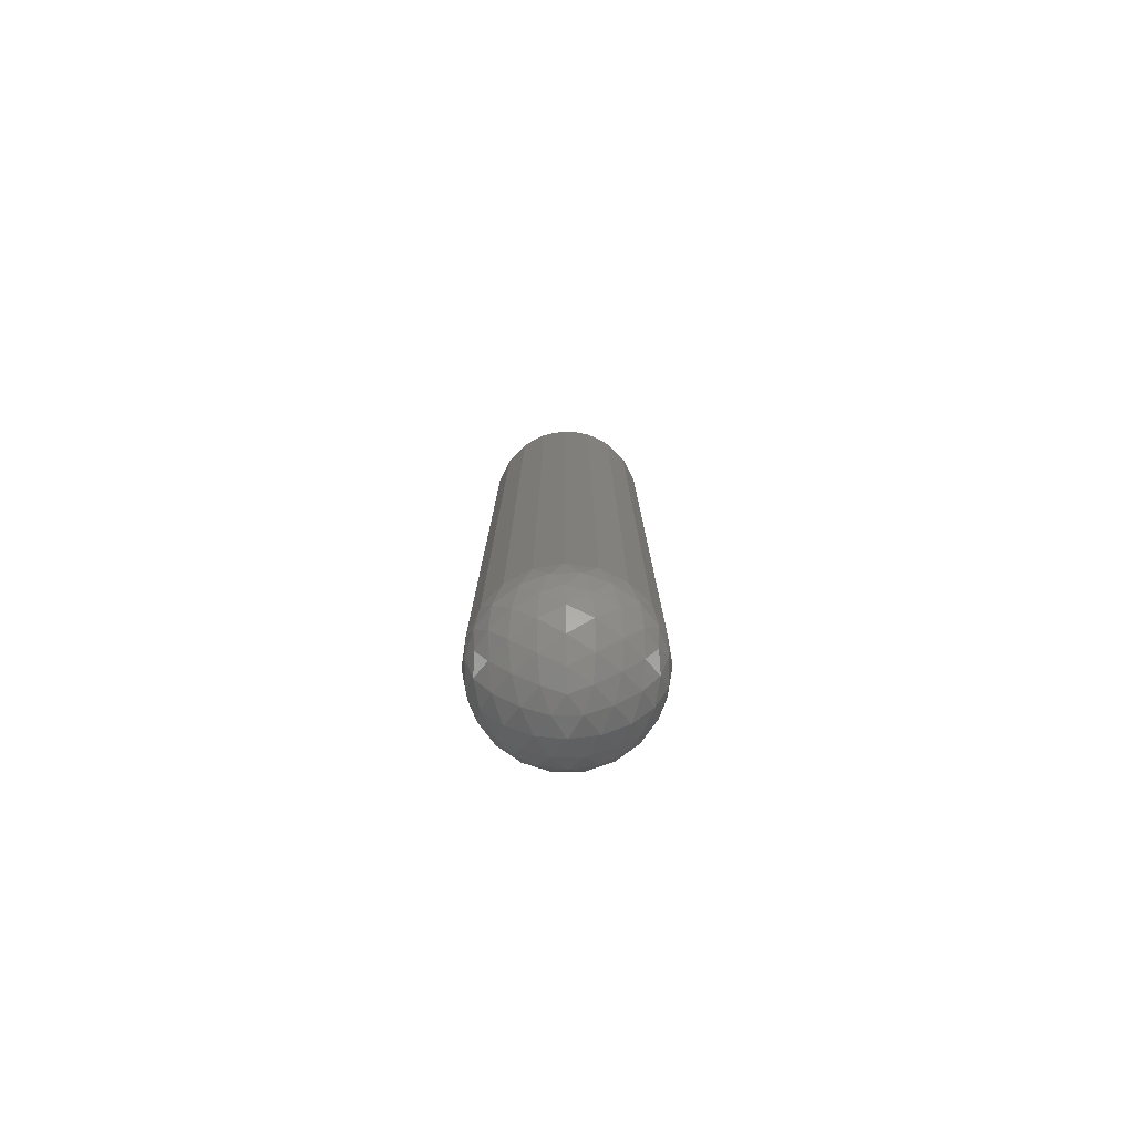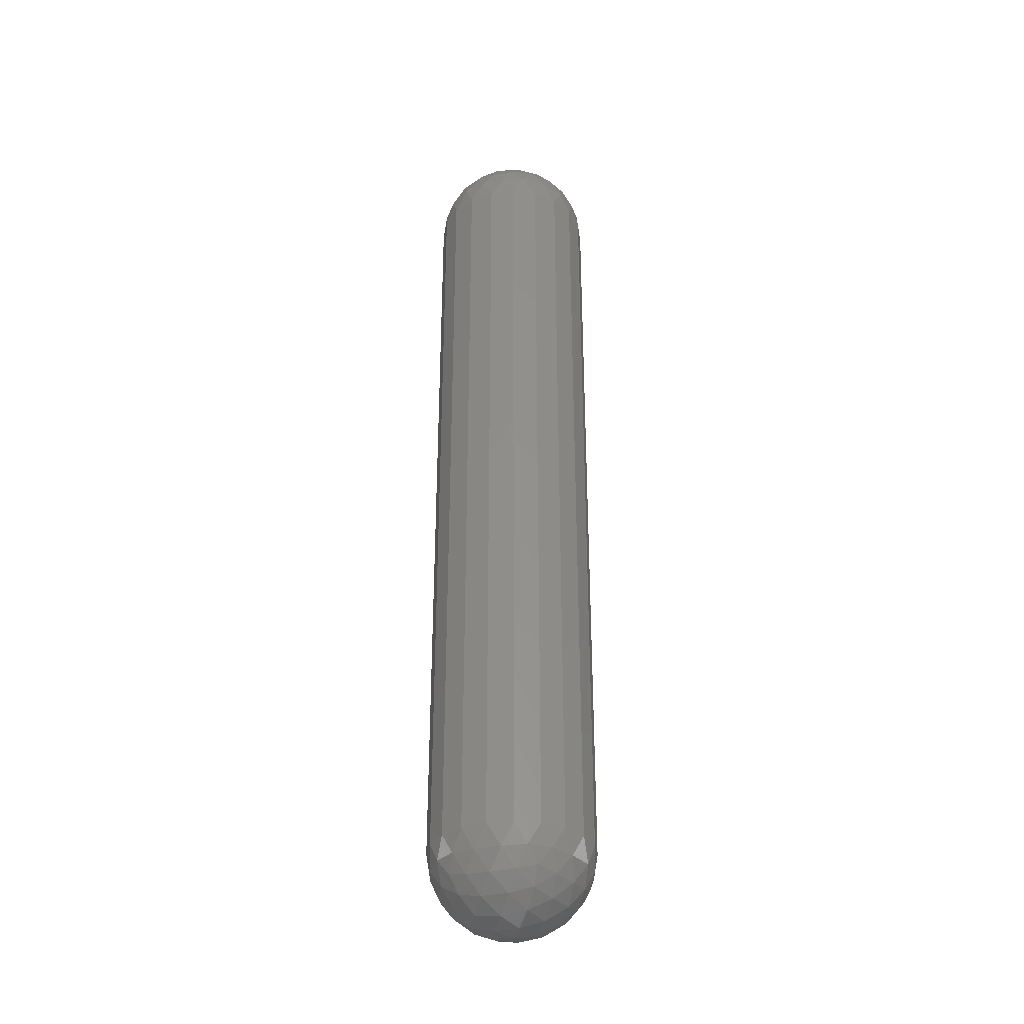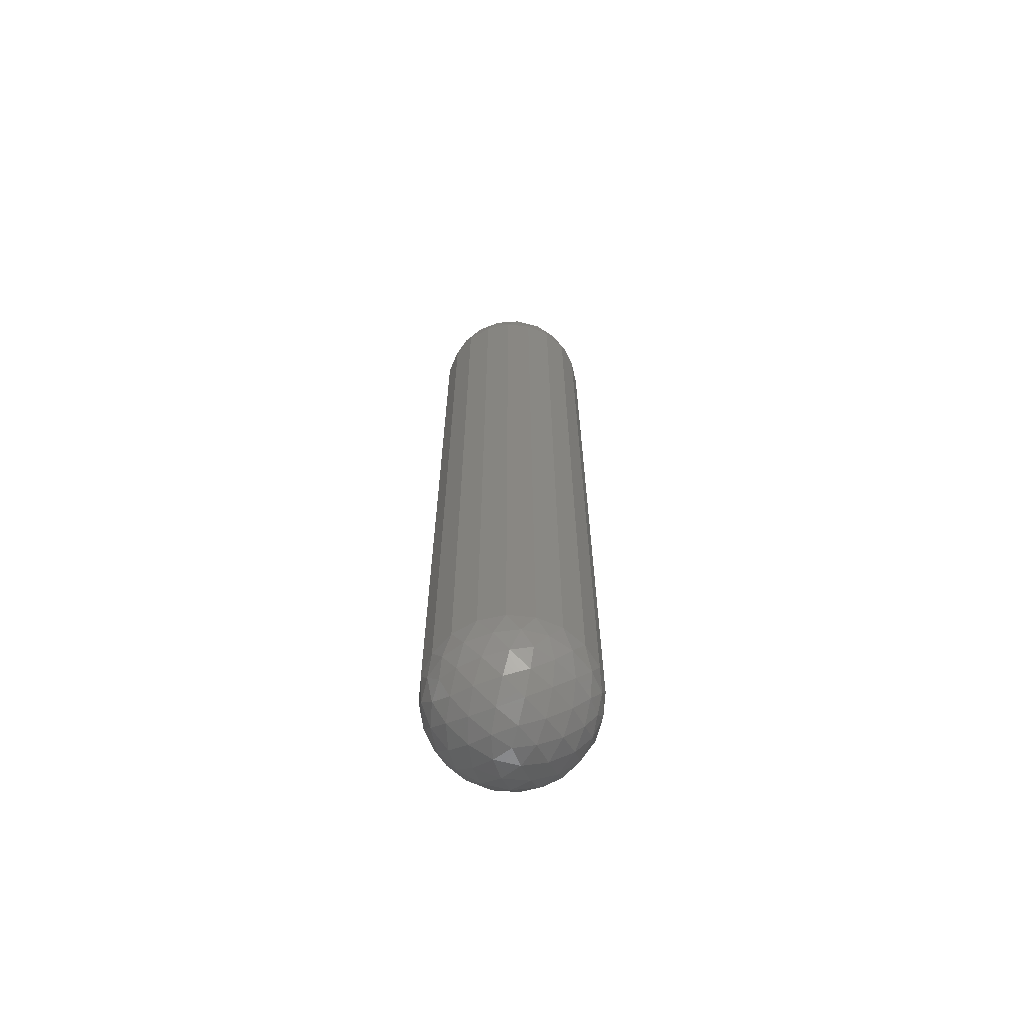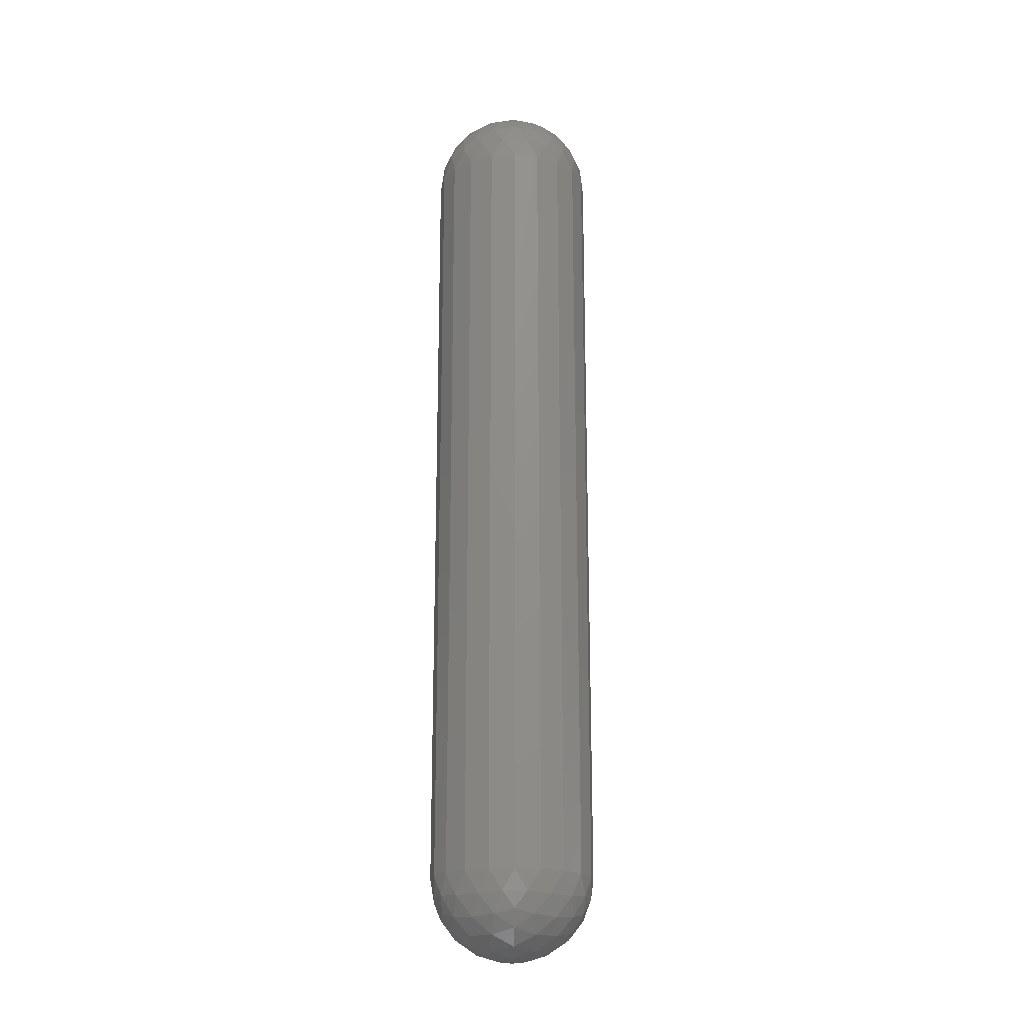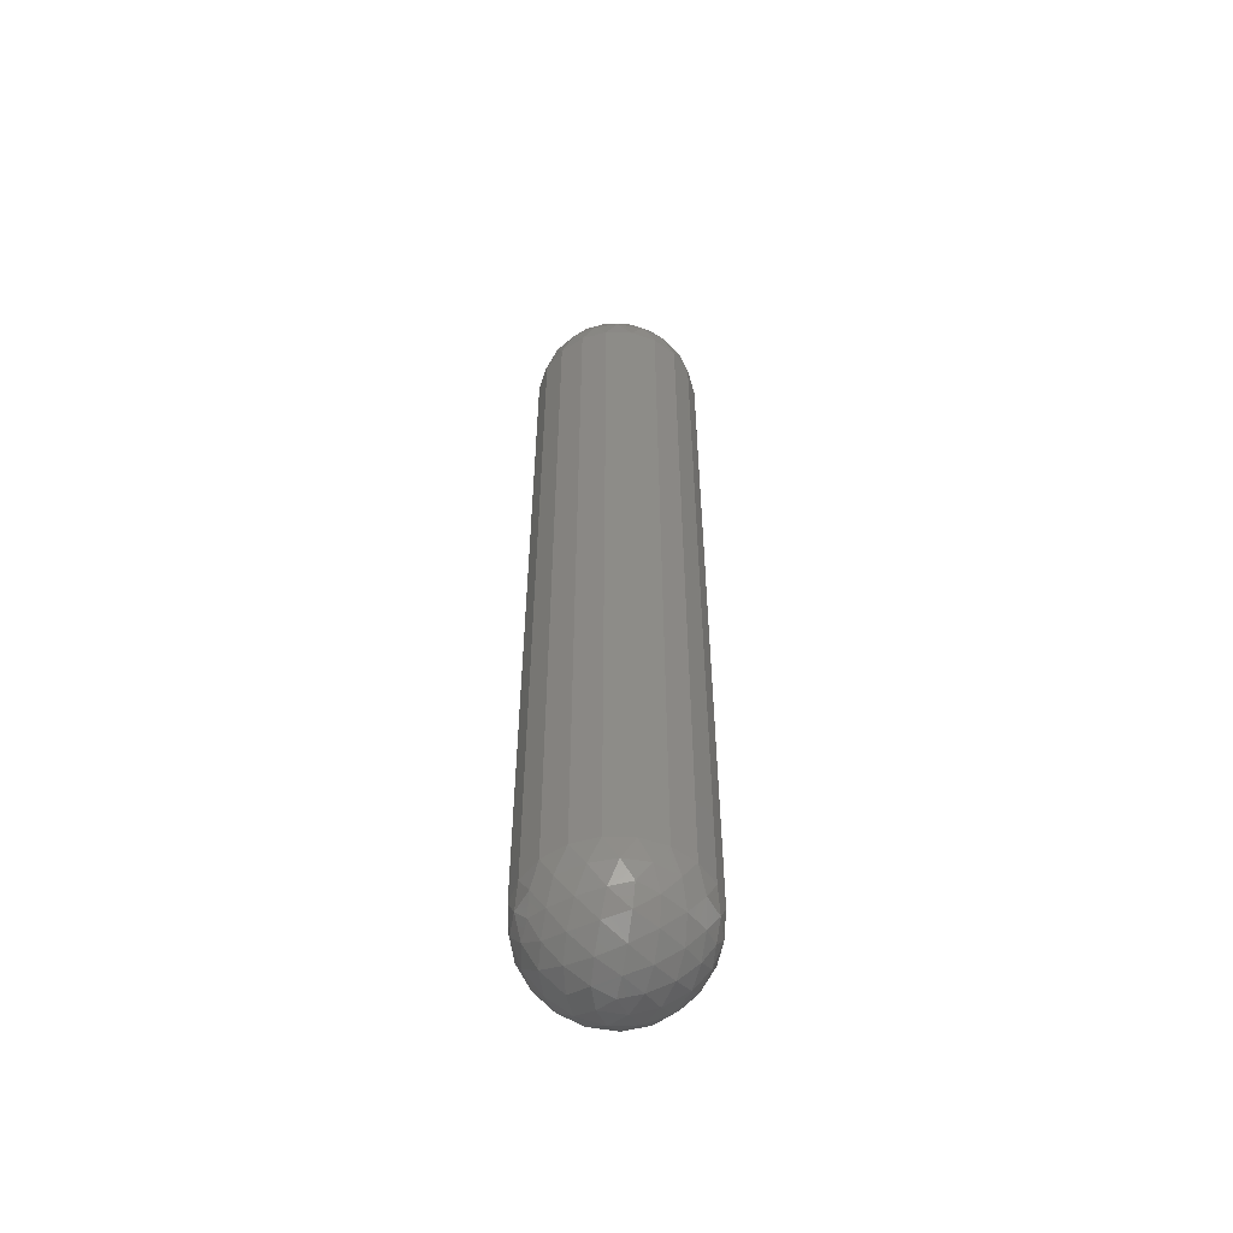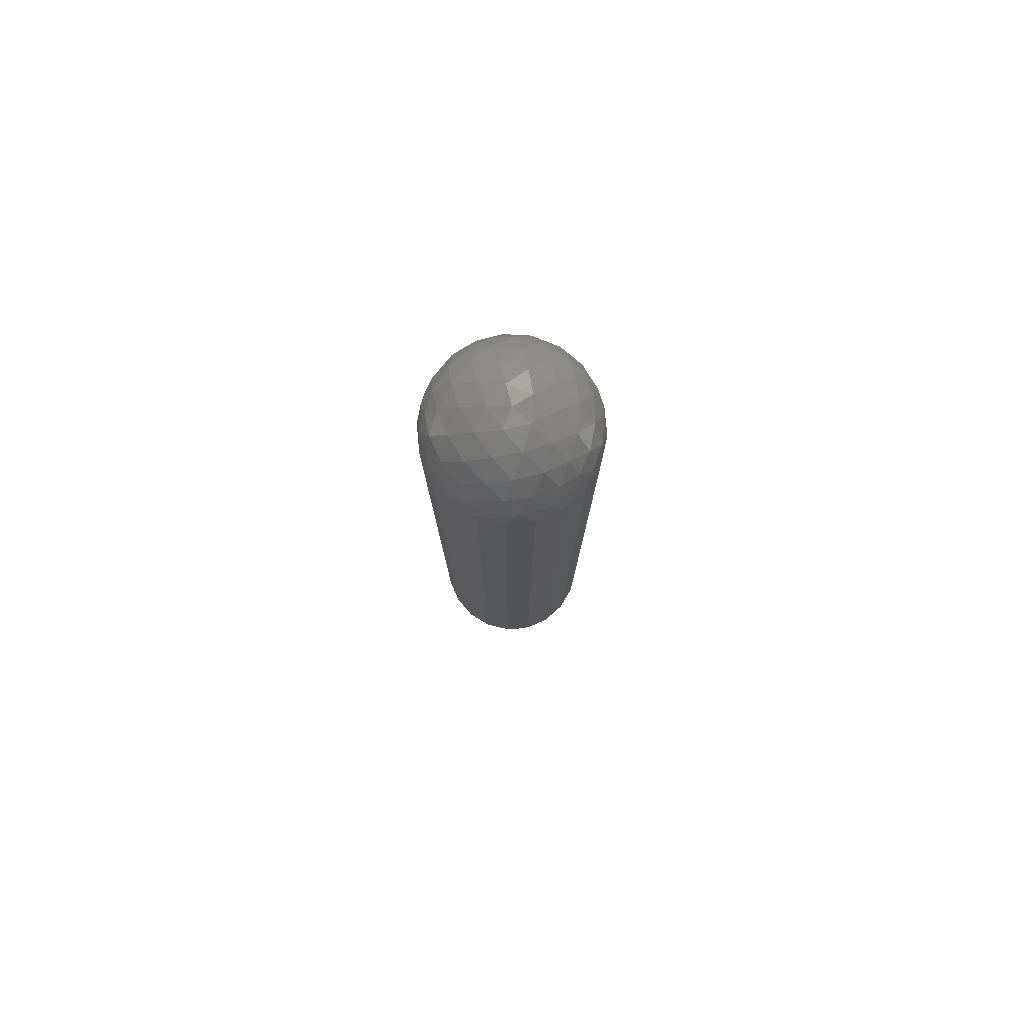
<metadata>
{"format":"stl","ext":"stl","renderer":"f3d","projection":"perspective","resolution":1024,"background":"white","views":[{"elev":-78.6,"azim":-161.2,"up":"+Z"},{"elev":-33.1,"azim":-109.1,"up":"+Z"},{"elev":-65.5,"azim":-104.5,"up":"+Z"},{"elev":-19.6,"azim":-92.0,"up":"+Z"},{"elev":-54.9,"azim":-172.6,"up":"+Z"},{"elev":79.6,"azim":-176.3,"up":"+Z"}]}
</metadata>
<code>
# stl→obj: 182 verts, 360 faces
v 0 0 -1.156
v 0.04064 -0.02952 -1.149
v -0.01552 -0.04777 -1.149
v 0.1447 -0.1051 -1.045
v 0.1219 -0.08857 -1.087
v 0.1625 -0.05905 -1.056
v -0.05023 0 -1.149
v -0.01552 0.04777 -1.149
v 0.04064 0.02952 -1.149
v 0.1721 -0.08857 -1.006
v -0.05528 -0.1701 -1.045
v -0.005928 -0.1728 -1.056
v -0.03104 -0.1911 -1.006
v -0.1789 0 -1.045
v -0.1662 -0.04777 -1.056
v -0.1913 -0.02952 -1.006
v -0.05528 0.1701 -1.045
v -0.09679 0.1433 -1.056
v -0.0872 0.1728 -1.006
v 0.1447 0.1051 -1.045
v 0.1064 0.1363 -1.056
v 0.1374 0.1363 -1.006
v 0.1374 -0.1363 -1.006
v -0.0872 -0.1728 -1.006
v -0.1913 0.02952 -1.006
v -0.03104 0.1911 -1.006
v 0.1721 0.08857 -1.006
v 0.1618 0.1176 -0.9558
v 0.1902 0.0618 -0.9558
v 0.1176 0.1618 -0.9558
v -0.0618 0.1902 -0.9558
v 0 0.2 -0.9558
v -0.1176 0.1618 -0.9558
v -0.2 -0 -0.9558
v -0.1902 0.0618 -0.9558
v -0.1902 -0.0618 -0.9558
v -0.0618 -0.1902 -0.9558
v -0.1176 -0.1618 -0.9558
v 0 -0.2 -0.9558
v 0.1618 -0.1176 -0.9558
v 0.1176 -0.1618 -0.9558
v 0.1902 -0.0618 -0.9558
v 0.1618 -0.1176 0.9558
v 0.0618 -0.1902 -0.9558
v 0.1176 -0.1618 0.9558
v 0.0618 -0.1902 0.9558
v 0.08944 0.1701 -1.011
v -0.0618 0.1902 0.9558
v -1e-06 0.2 0.9558
v 0.0618 0.1902 -0.9558
v 0.1176 0.1618 0.9558
v 0.02764 0.1902 -1.011
v 0.05257 0.1618 -1.061
v -0.005928 0.1728 -1.056
v -0.0618 -0.1902 0.9558
v -0.1176 -0.1618 0.9558
v -0.1342 0.1376 -1.011
v 0.0618 0.1902 0.9558
v -0.1618 -0.1176 -0.9558
v -0.1902 -0.0618 0.9558
v -0.1618 0.1176 -0.9558
v -0.1724 0.08507 -1.011
v -0.1376 0.1 -1.061
v -0.1662 0.04777 -1.056
v -0.1618 -0.1176 0.9558
v -0.1724 -0.08507 -1.011
v 0.2 0 -0.9558
v 0.1902 -0.0618 0.9558
v 0.1902 0.0618 0.9558
v -0.1342 -0.1376 -1.011
v -0.1376 -0.1 -1.061
v -0.09679 -0.1433 -1.056
v 0.2 -0 0.9558
v -0.1902 0.0618 0.9558
v 0.02764 -0.1902 -1.011
v 0.1618 0.1176 0.9558
v -0.1176 0.1618 0.9558
v 0.08944 -0.1701 -1.011
v 0.05257 -0.1618 -1.061
v 0.1064 -0.1363 -1.056
v -0.2 -0 0.9558
v 0.1894 -0.03249 -1.011
v -0.1618 0.1176 0.9558
v -1e-06 -0.2 0.9558
v 0.1894 0.03249 -1.011
v 0.1701 -0 -1.061
v 0.1625 0.05905 -1.056
v 0.1219 0.08857 -1.087
v 0.08507 0.0618 -1.126
v 0.07236 0.1176 -1.1
v 0.02764 0.08506 -1.135
v 0.01056 0.1376 -1.1
v -0.03249 0.1 -1.126
v -0.04656 0.1433 -1.087
v -0.08944 0.1051 -1.1
v -0.07236 0.05257 -1.135
v -0.1276 0.05257 -1.1
v -0.1051 0 -1.126
v -0.1507 0 -1.087
v -0.1276 -0.05257 -1.1
v -0.07236 -0.05257 -1.135
v -0.08944 -0.1051 -1.1
v -0.03249 -0.1 -1.126
v -0.04656 -0.1433 -1.087
v 0.1342 0.03249 -1.1
v 0.1342 -0.03249 -1.1
v 0.08944 -0 -1.135
v 0.08507 -0.0618 -1.126
v 0.01056 -0.1376 -1.1
v 0.02764 -0.08506 -1.135
v 0.07236 -0.1176 -1.1
v 0.05528 -0.1701 1.045
v 0.09679 -0.1433 1.056
v 0.04656 -0.1433 1.087
v -0.1447 -0.1051 1.045
v -0.1064 -0.1363 1.056
v -0.1219 -0.08857 1.087
v -0.1447 0.1051 1.045
v -0.1625 0.05905 1.056
v -0.1219 0.08857 1.087
v 0.05528 0.1701 1.045
v 0.005927 0.1728 1.056
v 0.04656 0.1433 1.087
v 0.1789 -0 1.045
v 0.1662 0.04777 1.056
v 0.1507 -0 1.087
v 0.05023 -0 1.149
v 0.01552 0.04777 1.149
v -1e-06 -0 1.156
v 0.1051 -0 1.126
v 0.07236 0.05257 1.135
v 0.1276 0.05257 1.1
v 0.03249 0.1 1.126
v 0.08944 0.1051 1.1
v 0.1376 0.1 1.061
v 0.09679 0.1433 1.056
v -0.04064 0.02952 1.149
v -0.02764 0.08506 1.135
v -0.01056 0.1376 1.1
v -0.08507 0.0618 1.126
v -0.07236 0.1176 1.1
v -0.05257 0.1618 1.061
v -0.1064 0.1363 1.056
v -0.04064 -0.02952 1.149
v -0.08944 -0 1.135
v -0.1342 0.03249 1.1
v -0.08507 -0.0618 1.126
v -0.1342 -0.03249 1.1
v -0.1701 -0 1.061
v -0.1625 -0.05905 1.056
v 0.01552 -0.04777 1.149
v -0.02764 -0.08506 1.135
v -0.07236 -0.1176 1.1
v 0.03249 -0.1 1.126
v -0.01056 -0.1376 1.1
v -0.05257 -0.1618 1.061
v 0.005927 -0.1728 1.056
v 0.07236 -0.05257 1.135
v 0.08944 -0.1051 1.1
v 0.1276 -0.05257 1.1
v 0.1376 -0.1 1.061
v 0.1662 -0.04777 1.056
v 0.1913 0.02952 1.006
v 0.1724 0.08506 1.011
v 0.1342 0.1376 1.011
v 0.0872 0.1728 1.006
v 0.03104 0.1911 1.006
v -0.02764 0.1902 1.011
v -0.08944 0.1701 1.011
v -0.1374 0.1363 1.006
v -0.1721 0.08857 1.006
v -0.1894 0.03249 1.011
v -0.1894 -0.03249 1.011
v -0.1721 -0.08857 1.006
v -0.1374 -0.1363 1.006
v -0.08944 -0.1701 1.011
v -0.02764 -0.1902 1.011
v 0.03104 -0.1911 1.006
v 0.0872 -0.1728 1.006
v 0.1342 -0.1376 1.011
v 0.1724 -0.08507 1.011
v 0.1913 -0.02952 1.006
f 1 2 3
f 4 5 6
f 1 3 7
f 1 7 8
f 1 8 9
f 4 6 10
f 11 12 13
f 14 15 16
f 17 18 19
f 20 21 22
f 4 10 23
f 11 13 24
f 14 16 25
f 17 19 26
f 20 22 27
f 27 28 29
f 27 22 28
f 22 30 28
f 26 31 32
f 26 19 31
f 19 33 31
f 25 34 35
f 25 16 34
f 16 36 34
f 24 37 38
f 24 13 37
f 13 39 37
f 23 40 41
f 23 10 40
f 10 42 40
f 42 43 40
f 44 45 46
f 22 47 30
f 32 48 49
f 50 51 30
f 30 47 50
f 47 52 50
f 50 52 32
f 52 26 32
f 22 21 47
f 21 53 47
f 47 53 52
f 53 54 52
f 52 54 26
f 54 17 26
f 38 55 56
f 33 48 31
f 19 57 33
f 32 58 50
f 59 60 36
f 33 57 61
f 57 62 61
f 61 62 35
f 62 25 35
f 19 18 57
f 18 63 57
f 57 63 62
f 63 64 62
f 62 64 25
f 64 14 25
f 39 55 37
f 38 65 59
f 16 66 36
f 67 68 42
f 28 69 29
f 36 66 59
f 66 70 59
f 59 70 38
f 70 24 38
f 16 15 66
f 15 71 66
f 66 71 70
f 71 72 70
f 70 72 24
f 72 11 24
f 29 73 67
f 34 74 35
f 13 75 39
f 30 76 28
f 61 77 33
f 39 75 44
f 75 78 44
f 44 78 41
f 78 23 41
f 13 12 75
f 12 79 75
f 75 79 78
f 79 80 78
f 78 80 23
f 80 4 23
f 41 43 45
f 34 60 81
f 10 82 42
f 35 83 61
f 39 46 84
f 42 82 67
f 82 85 67
f 67 85 29
f 85 27 29
f 10 6 82
f 6 86 82
f 82 86 85
f 86 87 85
f 85 87 27
f 87 20 27
f 88 21 20
f 89 90 88
f 9 91 89
f 88 90 21
f 90 53 21
f 89 91 90
f 91 92 90
f 90 92 53
f 92 54 53
f 9 8 91
f 8 93 91
f 91 93 92
f 93 94 92
f 92 94 54
f 94 17 54
f 94 18 17
f 93 95 94
f 8 96 93
f 94 95 18
f 95 63 18
f 93 96 95
f 96 97 95
f 95 97 63
f 97 64 63
f 8 7 96
f 7 98 96
f 96 98 97
f 98 99 97
f 97 99 64
f 99 14 64
f 99 15 14
f 98 100 99
f 7 101 98
f 99 100 15
f 100 71 15
f 98 101 100
f 101 102 100
f 100 102 71
f 102 72 71
f 7 3 101
f 3 103 101
f 101 103 102
f 103 104 102
f 102 104 72
f 104 11 72
f 87 88 20
f 86 105 87
f 6 106 86
f 87 105 88
f 105 89 88
f 86 106 105
f 106 107 105
f 105 107 89
f 107 9 89
f 6 5 106
f 5 108 106
f 106 108 107
f 108 2 107
f 107 2 9
f 2 1 9
f 104 12 11
f 103 109 104
f 3 110 103
f 104 109 12
f 109 79 12
f 103 110 109
f 110 111 109
f 109 111 79
f 111 80 79
f 3 2 110
f 2 108 110
f 110 108 111
f 108 5 111
f 111 5 80
f 5 4 80
f 112 113 114
f 115 116 117
f 118 119 120
f 121 122 123
f 124 125 126
f 127 128 129
f 130 131 127
f 126 132 130
f 127 131 128
f 131 133 128
f 130 132 131
f 132 134 131
f 131 134 133
f 134 123 133
f 126 125 132
f 125 135 132
f 132 135 134
f 135 136 134
f 134 136 123
f 136 121 123
f 128 137 129
f 133 138 128
f 123 139 133
f 128 138 137
f 138 140 137
f 133 139 138
f 139 141 138
f 138 141 140
f 141 120 140
f 123 122 139
f 122 142 139
f 139 142 141
f 142 143 141
f 141 143 120
f 143 118 120
f 137 144 129
f 140 145 137
f 120 146 140
f 137 145 144
f 145 147 144
f 140 146 145
f 146 148 145
f 145 148 147
f 148 117 147
f 120 119 146
f 119 149 146
f 146 149 148
f 149 150 148
f 148 150 117
f 150 115 117
f 144 151 129
f 147 152 144
f 117 153 147
f 144 152 151
f 152 154 151
f 147 153 152
f 153 155 152
f 152 155 154
f 155 114 154
f 117 116 153
f 116 156 153
f 153 156 155
f 156 157 155
f 155 157 114
f 157 112 114
f 151 127 129
f 154 158 151
f 114 159 154
f 151 158 127
f 158 130 127
f 154 159 158
f 159 160 158
f 158 160 130
f 160 126 130
f 114 113 159
f 113 161 159
f 159 161 160
f 161 162 160
f 160 162 126
f 162 124 126
f 163 125 124
f 69 164 163
f 163 164 125
f 164 135 125
f 69 76 164
f 76 165 164
f 164 165 135
f 165 136 135
f 76 51 165
f 51 166 165
f 165 166 136
f 166 121 136
f 167 122 121
f 49 168 167
f 167 168 122
f 168 142 122
f 49 48 168
f 48 169 168
f 168 169 142
f 169 143 142
f 48 77 169
f 77 170 169
f 169 170 143
f 170 118 143
f 171 119 118
f 74 172 171
f 171 172 119
f 172 149 119
f 74 81 172
f 81 173 172
f 172 173 149
f 173 150 149
f 81 60 173
f 60 174 173
f 173 174 150
f 174 115 150
f 175 116 115
f 56 176 175
f 175 176 116
f 176 156 116
f 56 55 176
f 55 177 176
f 176 177 156
f 177 157 156
f 55 84 177
f 84 178 177
f 177 178 157
f 178 112 157
f 179 113 112
f 45 180 179
f 179 180 113
f 180 161 113
f 45 43 180
f 43 181 180
f 180 181 161
f 181 162 161
f 43 68 181
f 68 182 181
f 181 182 162
f 182 124 162
f 166 167 121
f 51 58 166
f 166 58 167
f 58 49 167
f 170 171 118
f 77 83 170
f 170 83 171
f 83 74 171
f 174 175 115
f 60 65 174
f 174 65 175
f 65 56 175
f 178 179 112
f 84 46 178
f 178 46 179
f 46 45 179
f 182 163 124
f 68 73 182
f 182 73 163
f 73 69 163
f 42 68 43
f 44 41 45
f 32 31 48
f 50 58 51
f 38 37 55
f 33 77 48
f 32 49 58
f 59 65 60
f 39 84 55
f 38 56 65
f 67 73 68
f 28 76 69
f 29 69 73
f 34 81 74
f 30 51 76
f 61 83 77
f 41 40 43
f 34 36 60
f 35 74 83
f 39 44 46

</code>
